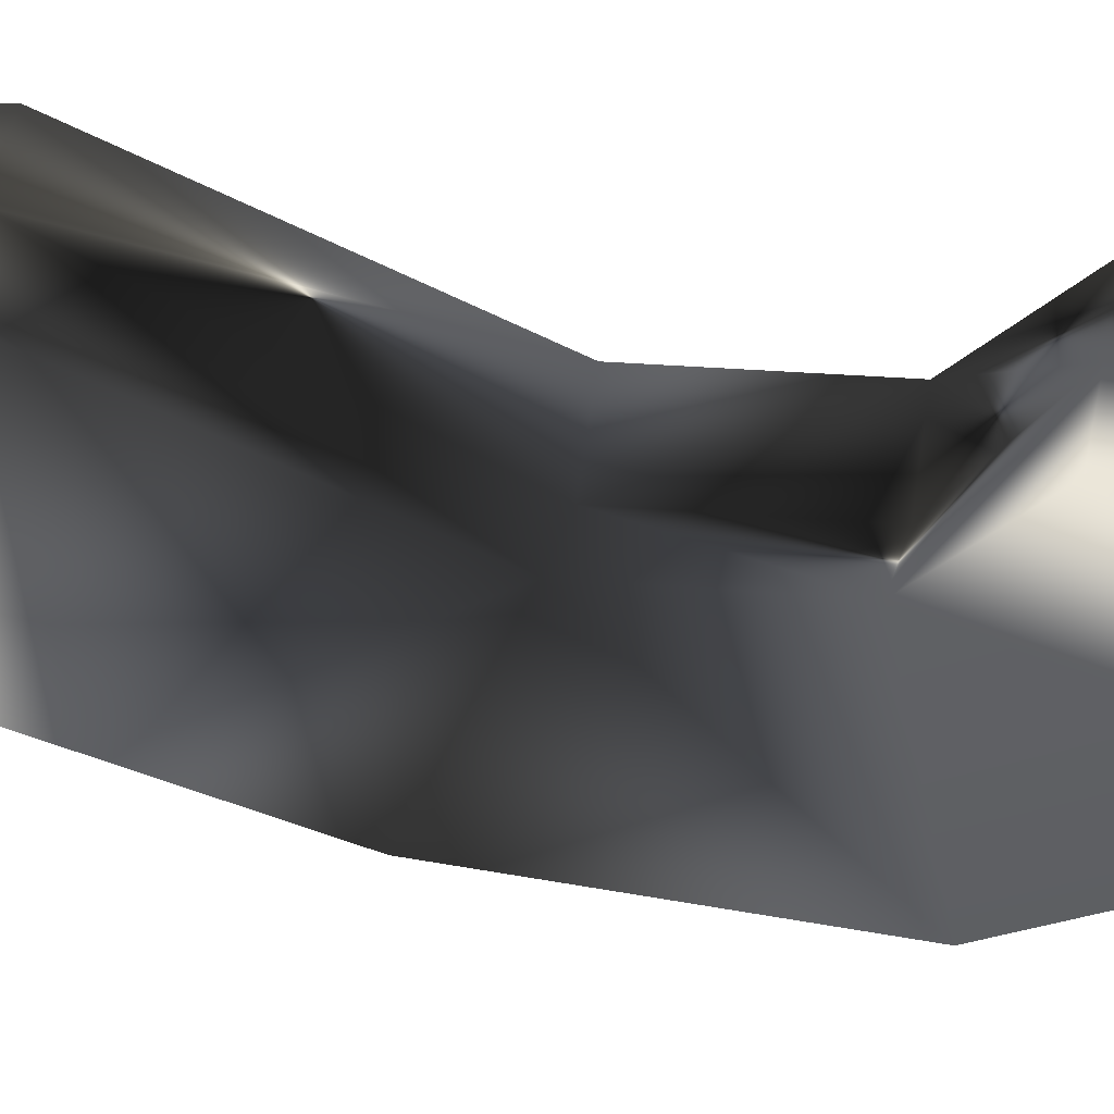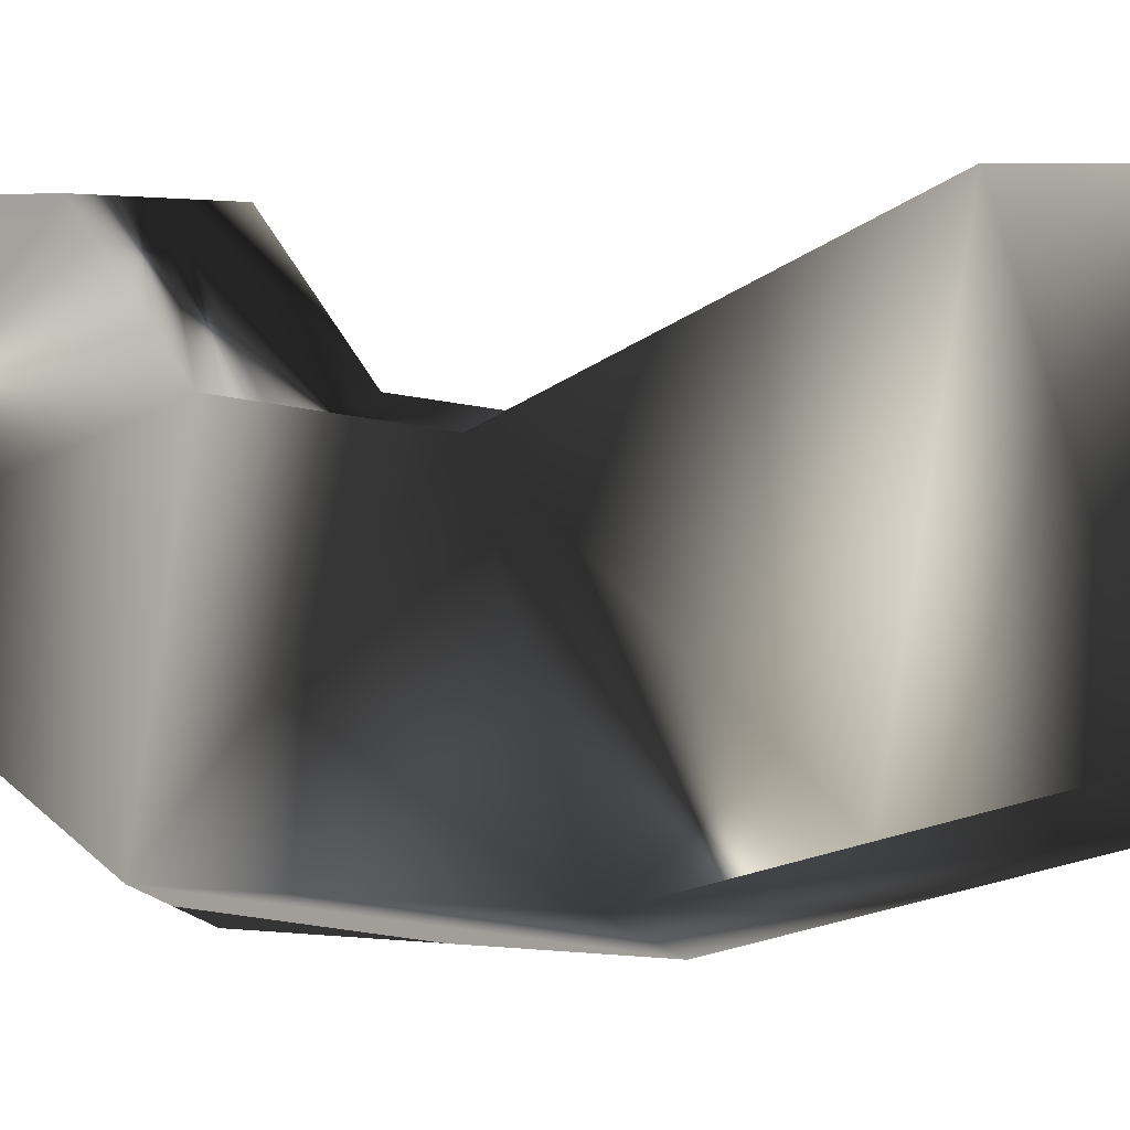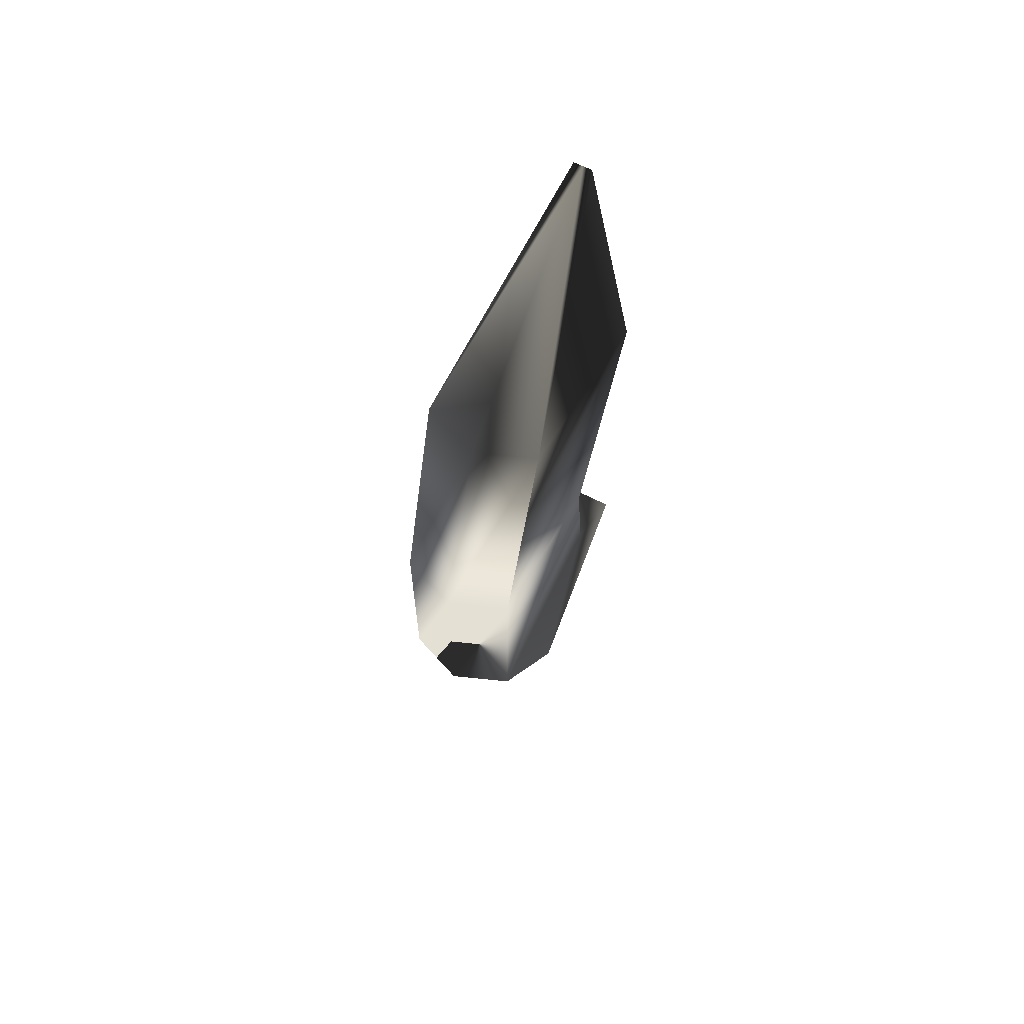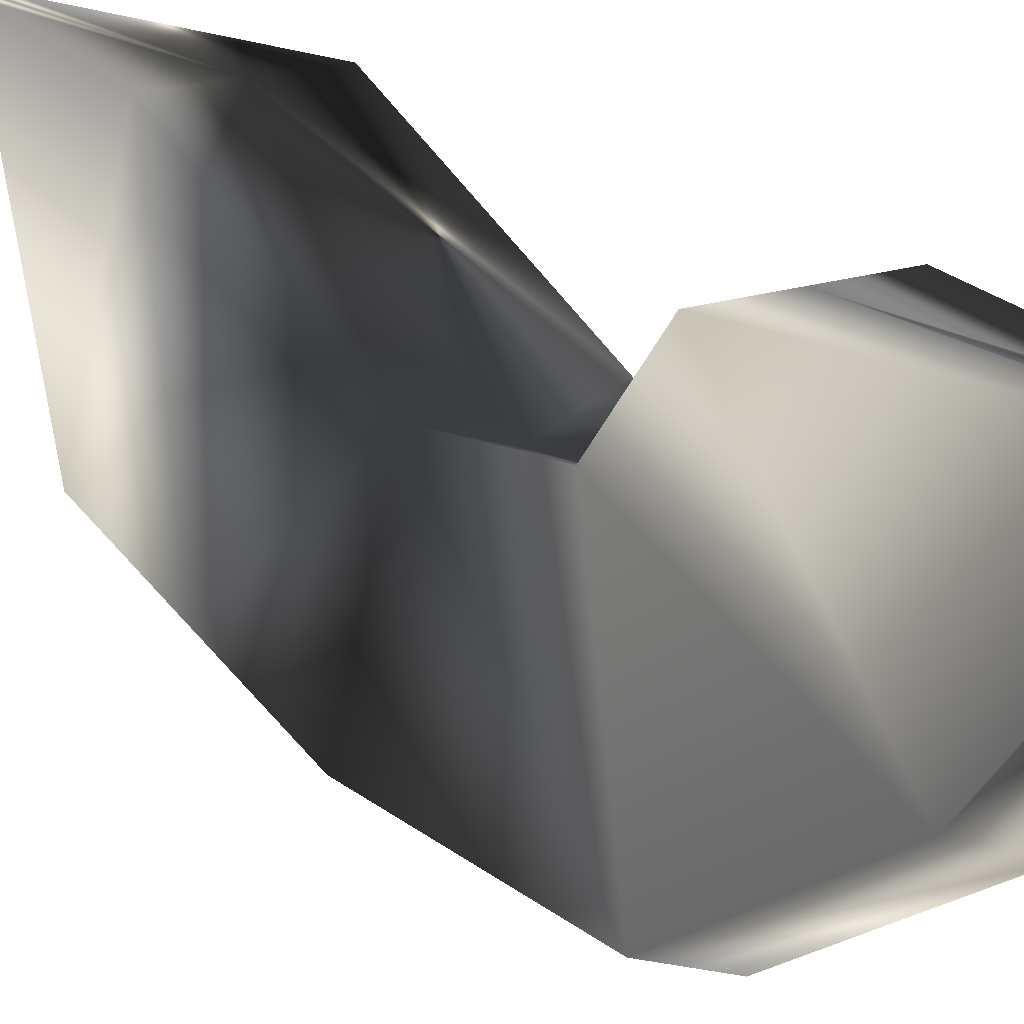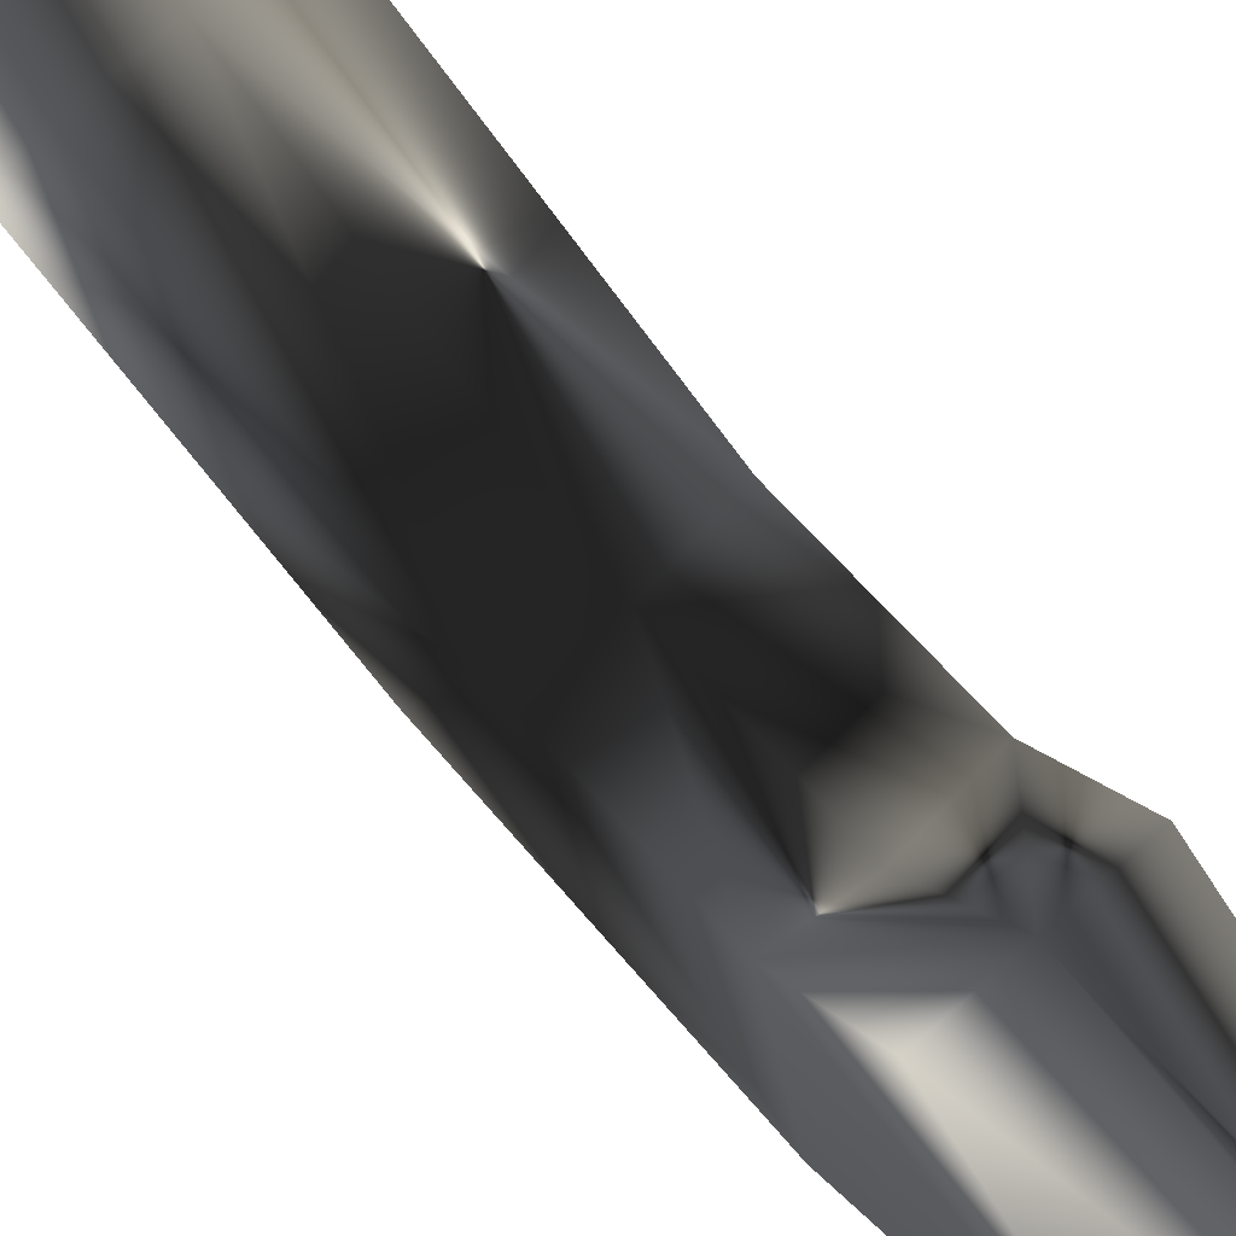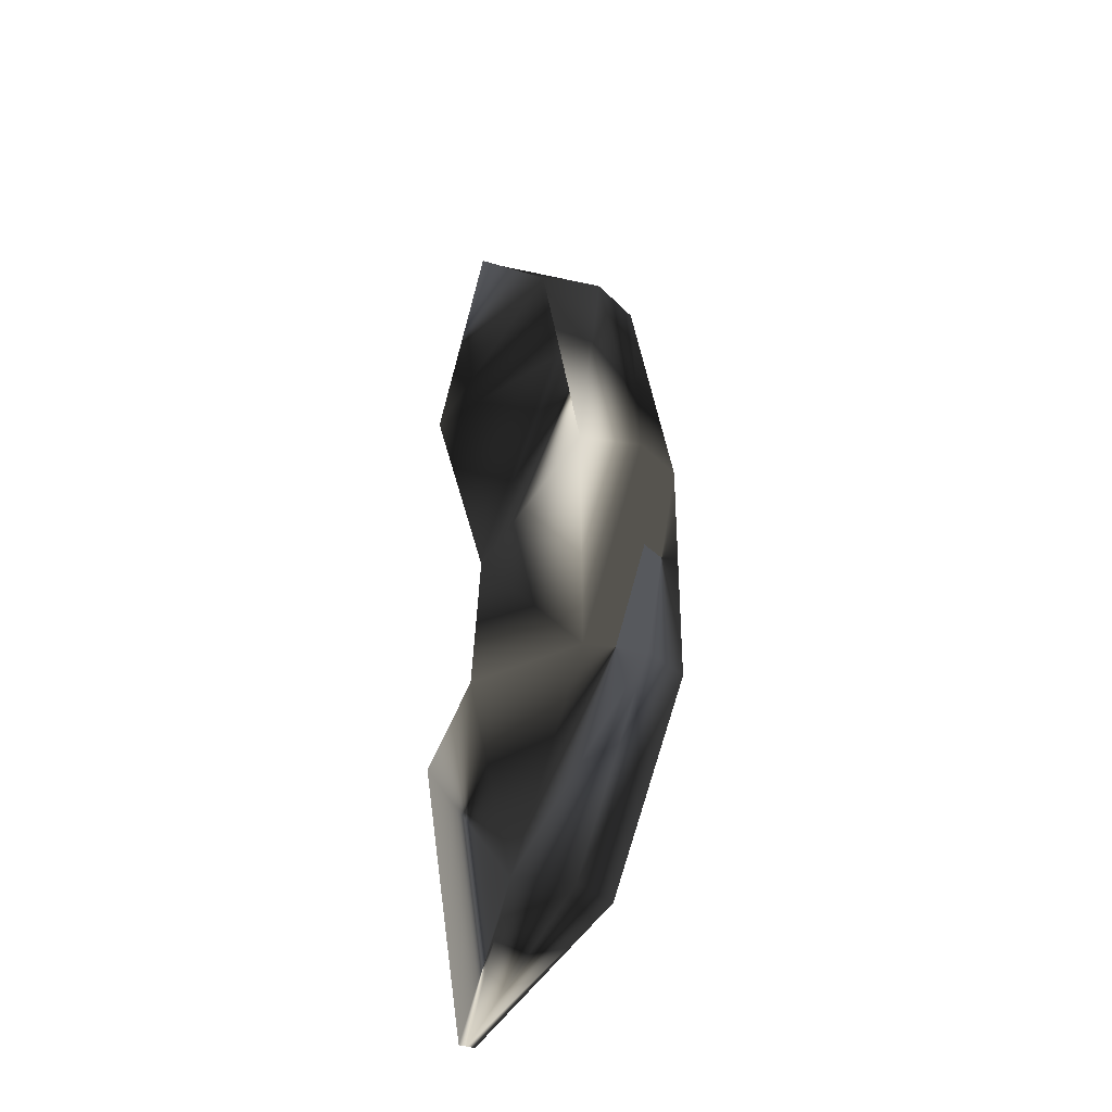
<metadata>
{"format":"obj","ext":"obj","renderer":"f3d","projection":"perspective","resolution":1024,"background":"white","views":[{"elev":46.9,"azim":101.2,"up":"+Y"},{"elev":2.0,"azim":-54.3,"up":"+Y"},{"elev":65.4,"azim":26.9,"up":"+Z"},{"elev":18.1,"azim":146.7,"up":"+Y"},{"elev":72.5,"azim":138.9,"up":"+Y"},{"elev":-29.7,"azim":-34.8,"up":"+Z"}]}
</metadata>
<code>
g avacadoSlice
v 0.1173 3.68 5.978
v 0.7391 0.3142 0.7233
v -0.7391 0.7276 2.229
v -0.7391 1.141 3.735
v 0.7391 0.2847 -2.17
v 0.7391 3.741 2.764
v 0.7391 1.141 3.735
v -0.7391 2.544 -0.06188
v -0.7391 3.743 2.775
v 0.7391 0.7276 2.229
v 0.1173 3.798 -5.978
v 0.7391 3.73 -2.55
v -0.7391 0.2847 -2.17
v -0.1173 3.68 5.978
v 0.7391 1.761 -4.591
v -0.1173 3.798 -5.978
v -0.7391 1.761 -4.591
v -0.7391 0.3142 0.7233
v 0.7391 2.735 -1.698
v -0.7391 3.73 -2.55
v -0.00093 3.68 5.978
v -0.005858 2.286 -0.092
v -0.005858 0.8562 3.735
v -0.005858 0.02952 0.7233
v -0.005858 0 -2.17
v -0.005858 1.476 -4.591
v -0.005858 2.478 -1.728
v -0.00093 3.798 -5.978
v -0.005858 3.743 2.775
v -0.005858 3.73 -2.55
v 0.7391 2.544 -0.06188
v -0.7391 2.735 -1.698
f 31 2 5
f 6 10 31
f 7 6 1
f 10 6 7
f 2 31 10
f 19 15 12
f 15 19 5
f 12 15 11
f 31 5 19
f 18 8 13
f 9 4 14
f 20 16 17
f 32 13 8
f 17 32 20
f 8 3 9
f 13 32 17
f 3 8 18
f 4 9 3
f 4 21 14
f 23 21 4
f 1 29 21
f 29 1 6
f 7 24 2
f 24 7 23
f 29 8 9
f 8 29 22
f 18 13 24
f 24 13 25
f 5 26 15
f 26 5 25
f 17 28 26
f 28 17 16
f 30 16 20
f 16 30 28
f 22 32 8
f 32 22 27
f 12 30 19
f 30 27 19
f 7 21 23
f 21 7 1
f 9 14 29
f 21 29 14
f 4 18 23
f 23 18 24
f 31 29 6
f 29 31 22
f 24 25 2
f 2 25 5
f 13 17 25
f 25 17 26
f 26 28 15
f 15 28 11
f 12 11 30
f 30 11 28
f 31 19 22
f 22 19 27
f 20 32 30
f 30 32 27

</code>
